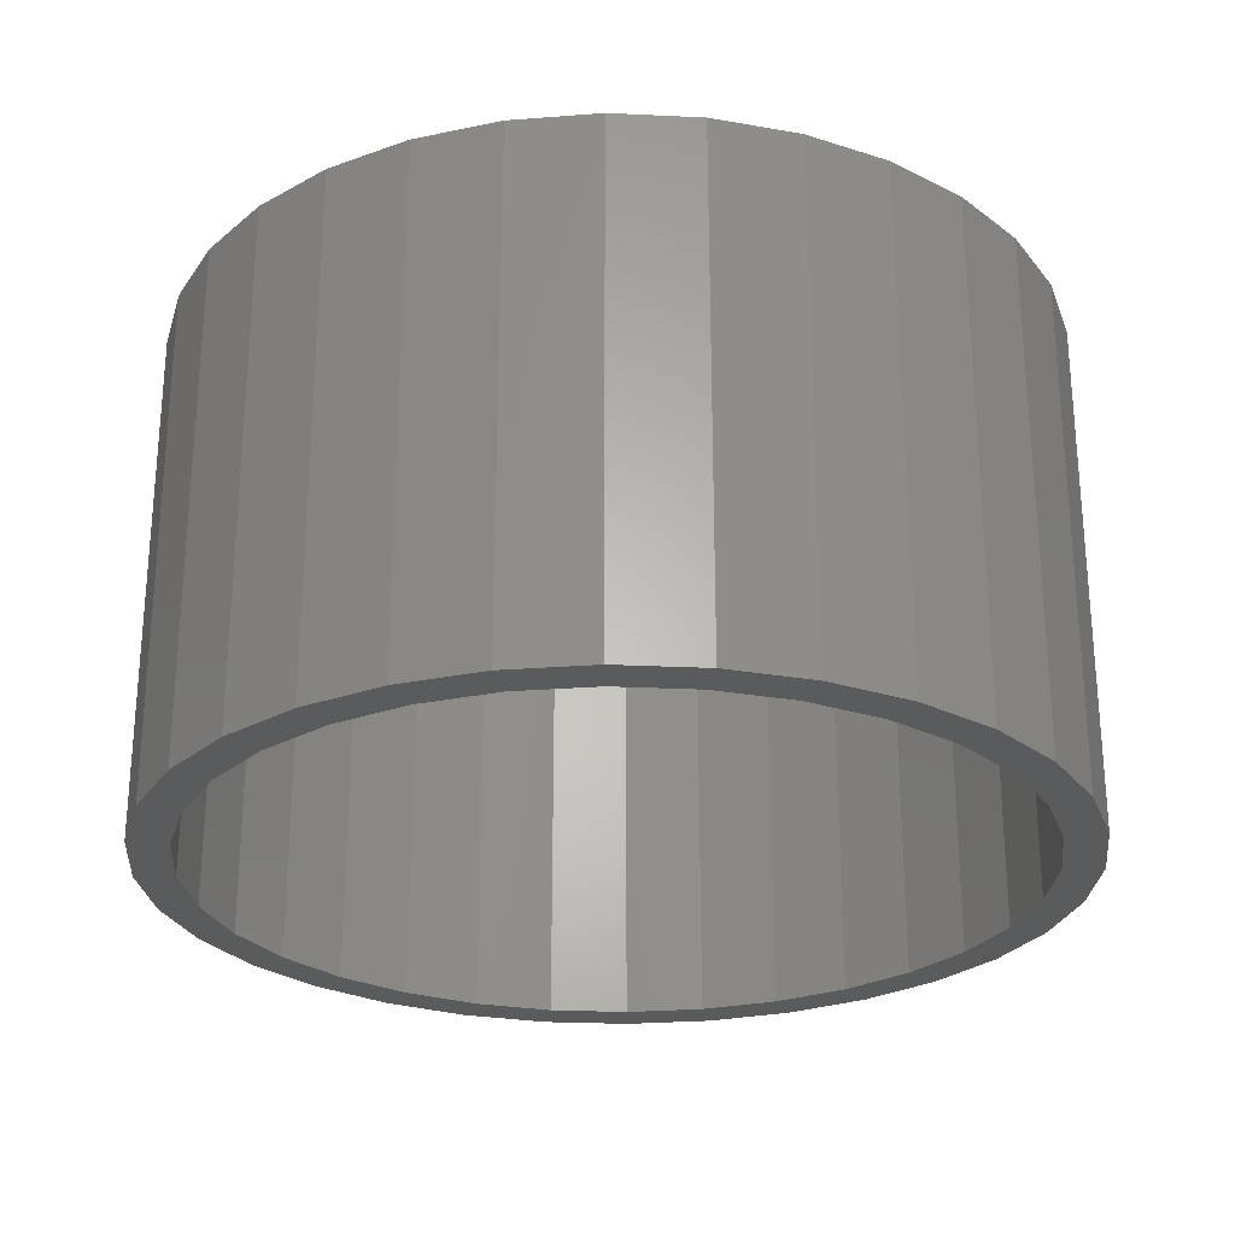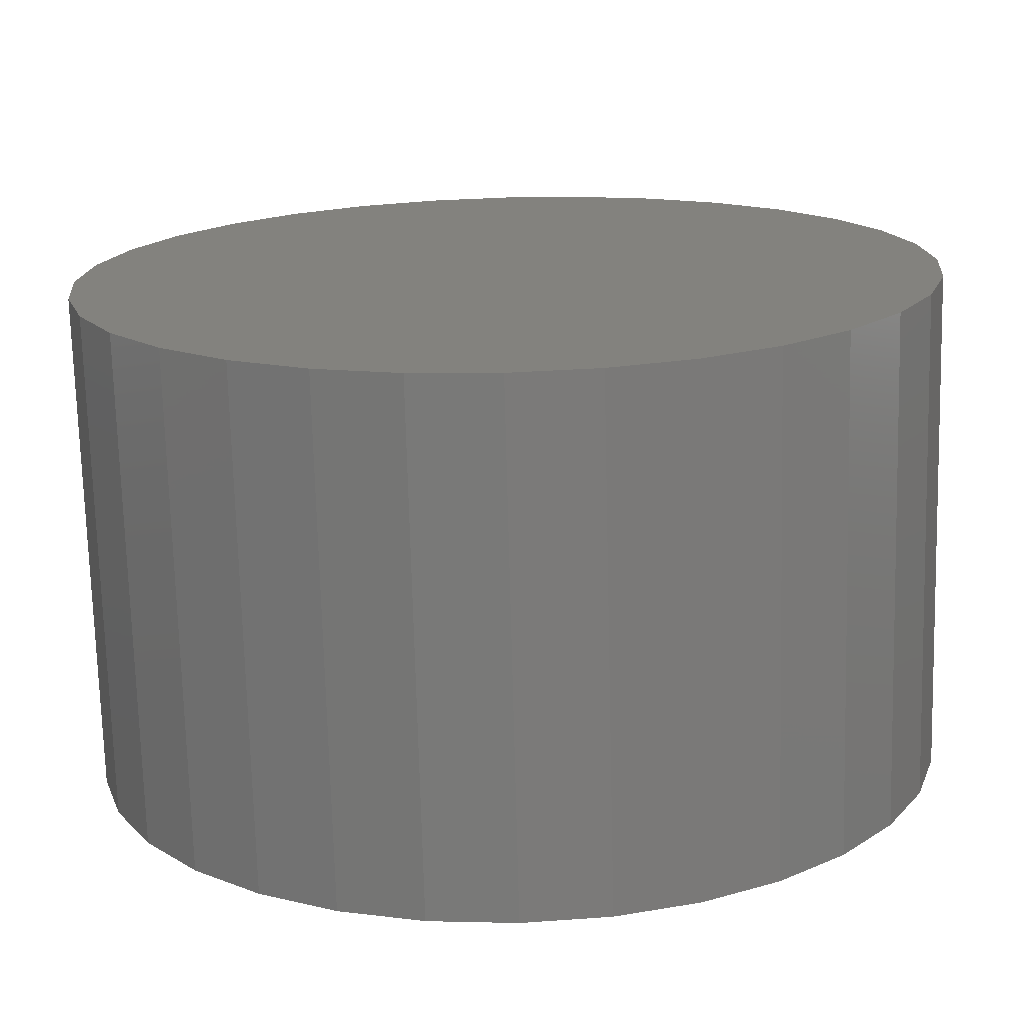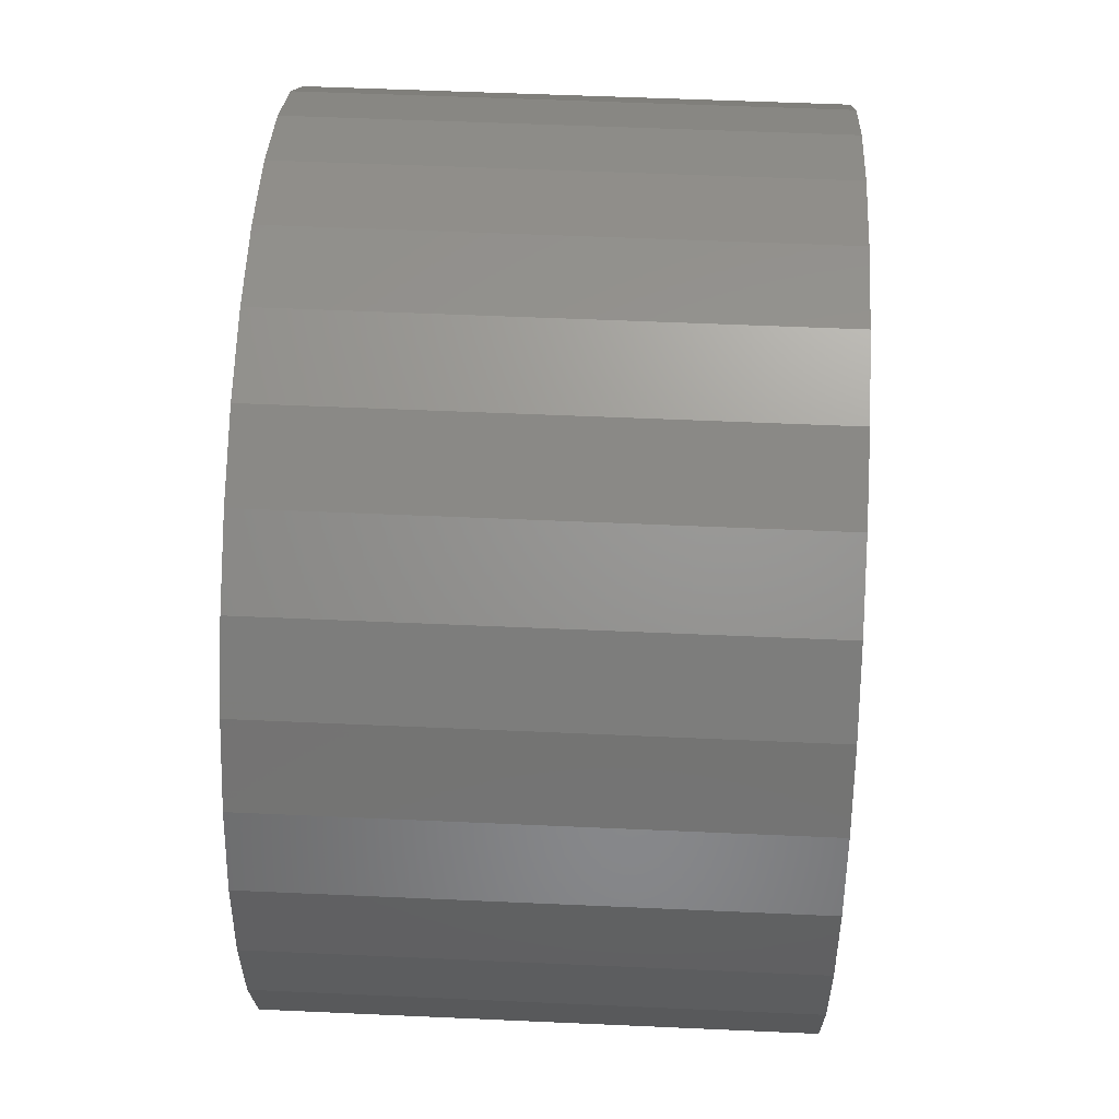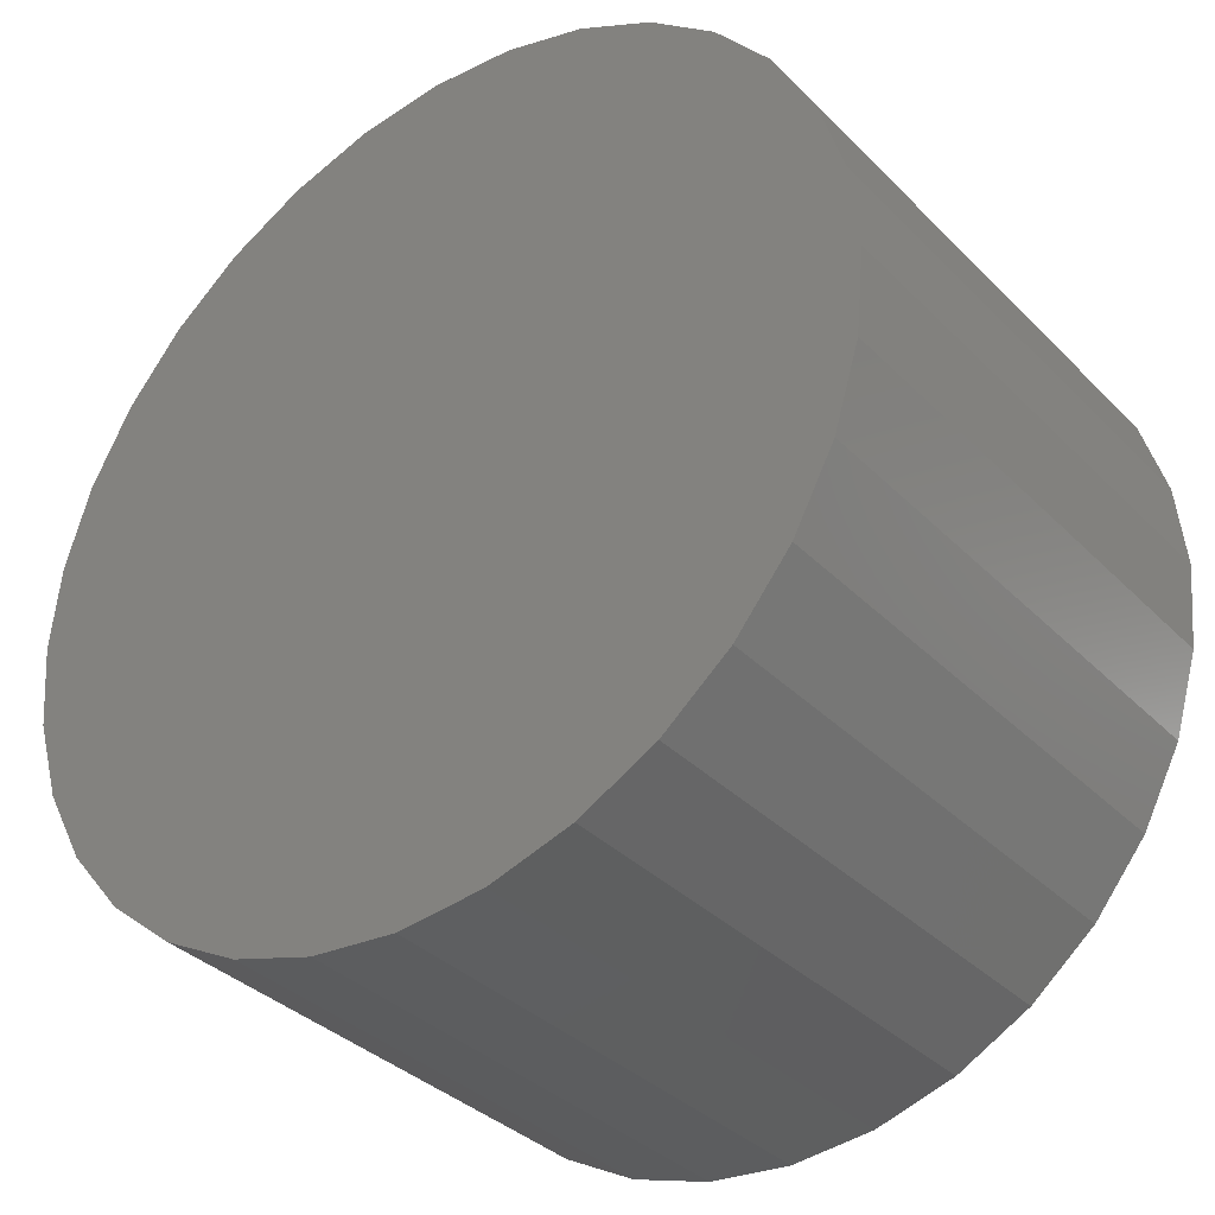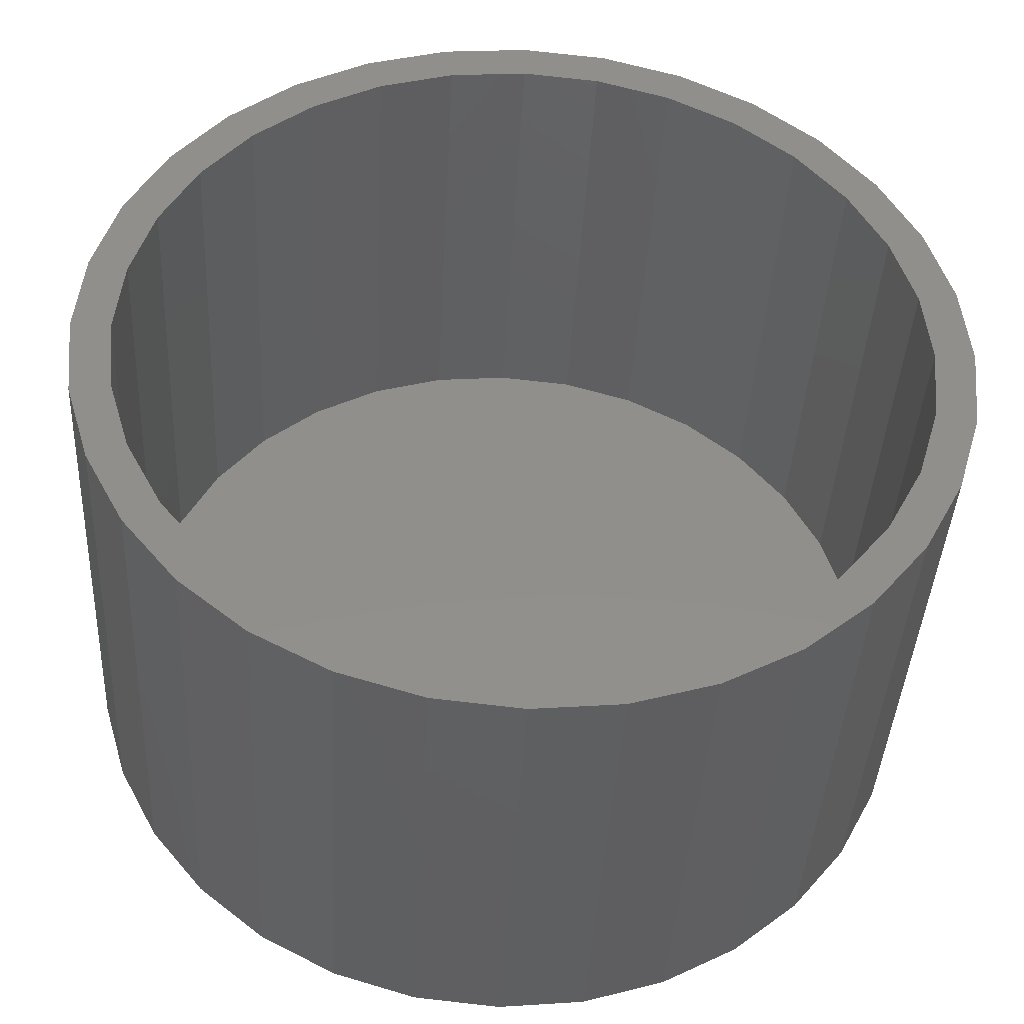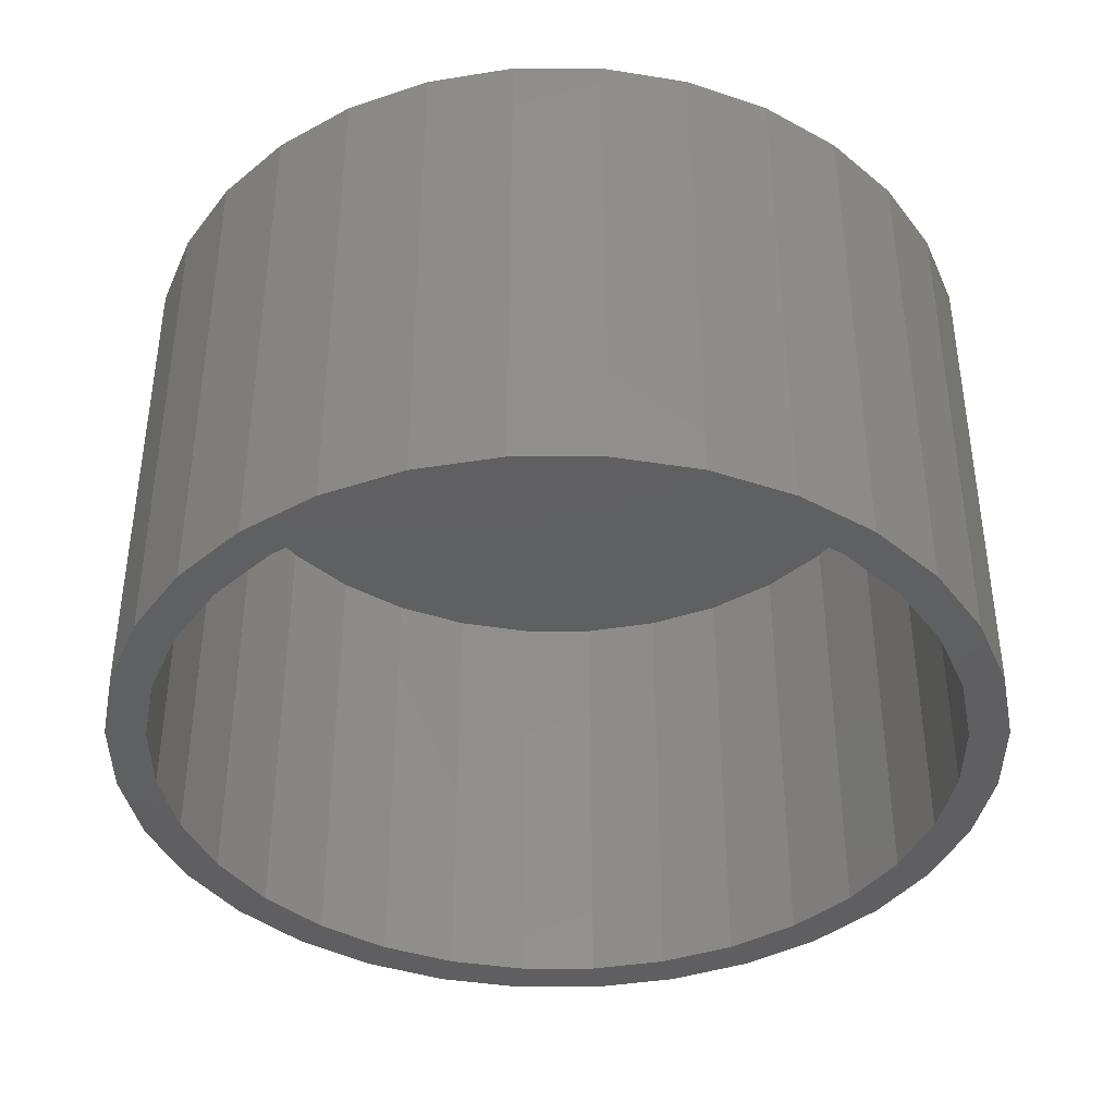
<metadata>
{"format":"stl","ext":"stl","renderer":"f3d","projection":"perspective","resolution":1024,"background":"white","views":[{"elev":-26.3,"azim":170.1,"up":"+Z"},{"elev":-73.1,"azim":1.5,"up":"+Y"},{"elev":52.2,"azim":-87.2,"up":"+Y"},{"elev":-35.3,"azim":37.6,"up":"+Y"},{"elev":-40.4,"azim":177.0,"up":"+Y"},{"elev":-40.1,"azim":16.9,"up":"+Z"}]}
</metadata>
<code>
# stl→obj: 128 verts, 252 faces
v -0.02599 0.1703 0
v 0.007895 0.1737 0
v 0.007895 0.1581 0
v -0.0886 0.1444 0
v -0.05259 0.146 0
v -0.07992 0.1314 0
v -0.1149 0.1228 0
v -0.05259 -0.146 0
v -0.0886 -0.1444 0
v -0.07992 -0.1314 0
v 0.007895 -0.1737 0
v -0.02599 -0.1703 0
v 0.007895 -0.1581 0
v 0.04178 0.1703 0
v 0.07436 0.1605 0
v 0.03873 0.155 0
v 0.06838 0.146 0
v 0.09571 -0.1314 0
v 0.1307 -0.1228 0
v 0.1044 -0.1444 0
v 0.06838 -0.146 0
v 0.07436 -0.1605 0
v 0.03873 -0.155 0
v 0.04178 -0.1703 0
v -0.05857 0.1605 0
v -0.02294 0.155 0
v -0.05857 -0.1605 0
v -0.02294 -0.155 0
v -0.1039 0.1118 0
v -0.1235 0.08781 0
v -0.1365 0.09649 0
v -0.1381 0.06049 0
v -0.1526 0.06647 0
v -0.1471 0.03084 0
v -0.1625 0.03388 0
v -0.1502 8.955e-17 0
v -0.1658 9.84e-17 0
v -0.1471 -0.03084 0
v -0.1625 -0.03388 0
v -0.1381 -0.06049 0
v -0.1526 -0.06647 0
v -0.1235 -0.08781 0
v -0.1365 -0.09649 0
v -0.1039 -0.1118 0
v -0.1149 -0.1228 0
v 0.1197 -0.1118 0
v 0.1393 -0.08781 0
v 0.1523 -0.09649 0
v 0.1539 -0.06049 0
v 0.1684 -0.06647 0
v 0.1629 -0.03084 0
v 0.1782 -0.03388 0
v 0.166 0 0
v 0.1816 0 0
v 0.1629 0.03084 0
v 0.1782 0.03388 0
v 0.1539 0.06049 0
v 0.1684 0.06647 0
v 0.1393 0.08781 0
v 0.1523 0.09649 0
v 0.1197 0.1118 0
v 0.1307 0.1228 0
v 0.09571 0.1314 0
v 0.1044 0.1444 0
v 0.03873 -0.155 0.1875
v 0.06838 -0.146 0.1875
v 0.09571 -0.1314 0.1875
v 0.1197 -0.1118 0.1875
v 0.1393 -0.08781 0.1875
v 0.1539 -0.06049 0.1875
v 0.1629 -0.03084 0.1875
v 0.166 1.01e-16 0.1875
v 0.007895 -0.1581 0.1875
v -0.02294 -0.155 0.1875
v -0.05259 -0.146 0.1875
v -0.07992 -0.1314 0.1875
v -0.1039 -0.1118 0.1875
v -0.1235 -0.08781 0.1875
v -0.1381 -0.06049 0.1875
v -0.1471 -0.03084 0.1875
v -0.1502 8.955e-17 0.1875
v -0.02294 0.155 0.1875
v -0.05259 0.146 0.1875
v -0.07992 0.1314 0.1875
v -0.1039 0.1118 0.1875
v -0.1235 0.08781 0.1875
v -0.1381 0.06049 0.1875
v -0.1471 0.03084 0.1875
v 0.007895 0.1581 0.1875
v 0.03873 0.155 0.1875
v 0.06838 0.146 0.1875
v 0.09571 0.1314 0.1875
v 0.1197 0.1118 0.1875
v 0.1393 0.08781 0.1875
v 0.1539 0.06049 0.1875
v 0.1629 0.03084 0.1875
v -0.02599 0.1703 0.2031
v 0.04178 0.1703 0.2031
v 0.007895 0.1737 0.2031
v -0.05857 0.1605 0.2031
v 0.07436 0.1605 0.2031
v 0.07436 -0.1605 0.2031
v -0.02599 -0.1703 0.2031
v 0.04178 -0.1703 0.2031
v 0.007895 -0.1737 0.2031
v 0.1044 0.1444 0.2031
v -0.0886 0.1444 0.2031
v 0.1307 0.1228 0.2031
v -0.1149 0.1228 0.2031
v 0.1523 0.09649 0.2031
v -0.1365 0.09649 0.2031
v 0.1684 0.06647 0.2031
v -0.1526 0.06647 0.2031
v 0.1782 0.03388 0.2031
v -0.1625 0.03388 0.2031
v 0.1816 0 0.2031
v -0.1658 9.84e-17 0.2031
v 0.1782 -0.03388 0.2031
v -0.1625 -0.03388 0.2031
v 0.1684 -0.06647 0.2031
v -0.1526 -0.06647 0.2031
v 0.1523 -0.09649 0.2031
v -0.1365 -0.09649 0.2031
v 0.1307 -0.1228 0.2031
v -0.1149 -0.1228 0.2031
v 0.1044 -0.1444 0.2031
v -0.0886 -0.1444 0.2031
v -0.05857 -0.1605 0.2031
f 1 2 3
f 4 5 6
f 6 7 4
f 8 9 10
f 11 12 13
f 3 2 14
f 14 15 3
f 16 3 15
f 17 16 15
f 18 19 20
f 20 21 18
f 21 20 22
f 23 21 22
f 13 23 22
f 13 22 24
f 24 11 13
f 25 1 3
f 25 3 26
f 25 26 5
f 25 5 4
f 27 9 8
f 27 8 28
f 27 28 13
f 27 13 12
f 6 29 7
f 7 29 30
f 7 30 31
f 31 30 32
f 31 32 33
f 33 32 34
f 33 34 35
f 35 34 36
f 35 36 37
f 37 36 38
f 37 38 39
f 39 38 40
f 39 40 41
f 41 40 42
f 41 42 43
f 43 42 44
f 43 44 45
f 45 44 10
f 45 10 9
f 18 46 19
f 19 46 47
f 19 47 48
f 48 47 49
f 48 49 50
f 50 49 51
f 50 51 52
f 52 51 53
f 52 53 54
f 54 53 55
f 54 55 56
f 56 55 57
f 56 57 58
f 58 57 59
f 58 59 60
f 60 59 61
f 60 61 62
f 62 61 63
f 62 63 64
f 64 63 17
f 64 17 15
f 13 65 23
f 23 65 66
f 23 66 21
f 21 66 67
f 21 67 18
f 18 67 68
f 18 68 46
f 46 68 69
f 46 69 47
f 47 69 70
f 47 70 49
f 49 70 71
f 49 71 51
f 51 71 72
f 51 72 53
f 65 13 73
f 73 13 28
f 73 28 74
f 74 28 8
f 74 8 75
f 75 8 10
f 75 10 76
f 76 10 44
f 76 44 77
f 77 44 42
f 77 42 78
f 78 42 40
f 78 40 79
f 79 40 38
f 79 38 80
f 80 38 36
f 80 36 81
f 3 82 26
f 26 82 83
f 26 83 5
f 5 83 84
f 5 84 6
f 6 84 85
f 6 85 29
f 29 85 86
f 29 86 30
f 30 86 87
f 30 87 32
f 32 87 88
f 32 88 34
f 34 88 81
f 34 81 36
f 82 3 89
f 89 3 16
f 89 16 90
f 90 16 17
f 90 17 91
f 91 17 63
f 91 63 92
f 92 63 61
f 92 61 93
f 93 61 59
f 93 59 94
f 94 59 57
f 94 57 95
f 95 57 55
f 95 55 96
f 96 55 53
f 96 53 72
f 89 90 82
f 83 82 90
f 91 83 90
f 65 74 66
f 73 74 65
f 74 75 66
f 66 75 76
f 66 76 67
f 67 76 77
f 67 77 68
f 68 77 78
f 68 78 69
f 69 78 79
f 69 79 70
f 70 79 80
f 70 80 71
f 71 80 81
f 71 81 72
f 72 81 88
f 72 88 96
f 96 88 87
f 96 87 95
f 95 87 86
f 95 86 94
f 94 86 85
f 94 85 93
f 93 85 84
f 93 84 92
f 92 84 83
f 92 83 91
f 97 98 99
f 98 97 100
f 98 100 101
f 102 103 104
f 104 103 105
f 101 100 106
f 106 100 107
f 106 107 108
f 108 107 109
f 108 109 110
f 110 109 111
f 110 111 112
f 112 111 113
f 112 113 114
f 114 113 115
f 114 115 116
f 116 115 117
f 116 117 118
f 118 117 119
f 118 119 120
f 120 119 121
f 120 121 122
f 122 121 123
f 122 123 124
f 124 123 125
f 124 125 126
f 126 125 127
f 126 127 102
f 102 127 128
f 102 128 103
f 54 116 52
f 52 116 118
f 52 118 50
f 50 118 120
f 50 120 48
f 48 120 122
f 48 122 19
f 19 122 124
f 19 124 20
f 20 124 126
f 20 126 22
f 22 126 102
f 22 102 24
f 24 102 104
f 24 104 11
f 11 104 105
f 11 105 12
f 12 105 103
f 12 103 27
f 27 103 128
f 27 128 9
f 9 128 127
f 9 127 45
f 45 127 125
f 45 125 43
f 43 125 123
f 43 123 41
f 41 123 121
f 41 121 39
f 39 121 119
f 39 119 37
f 37 119 117
f 37 117 35
f 35 117 115
f 35 115 33
f 33 115 113
f 33 113 31
f 31 113 111
f 31 111 7
f 7 111 109
f 7 109 4
f 4 109 107
f 4 107 25
f 25 107 100
f 25 100 1
f 1 100 97
f 1 97 2
f 2 97 99
f 2 99 14
f 14 99 98
f 14 98 15
f 15 98 101
f 15 101 64
f 64 101 106
f 64 106 62
f 62 106 108
f 62 108 60
f 60 108 110
f 60 110 58
f 58 110 112
f 58 112 56
f 56 112 114
f 56 114 54
f 54 114 116

</code>
